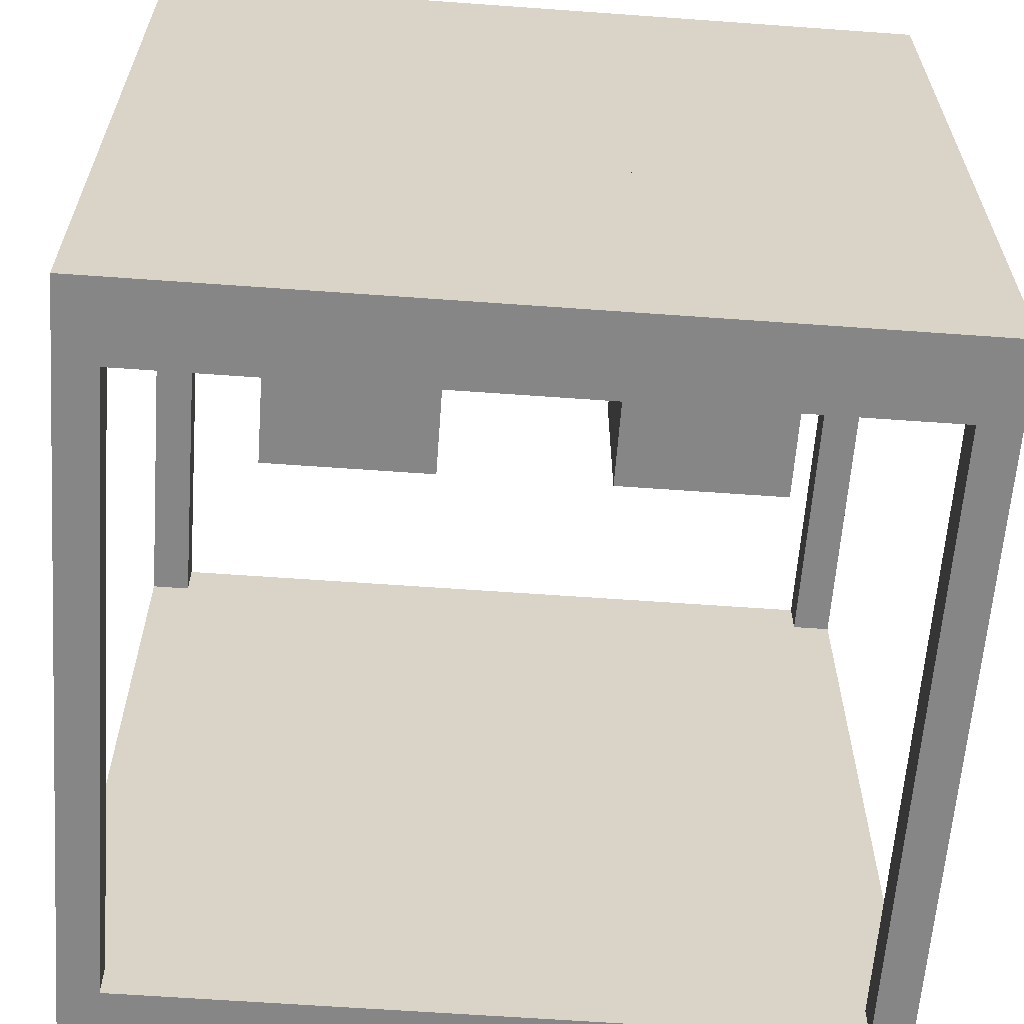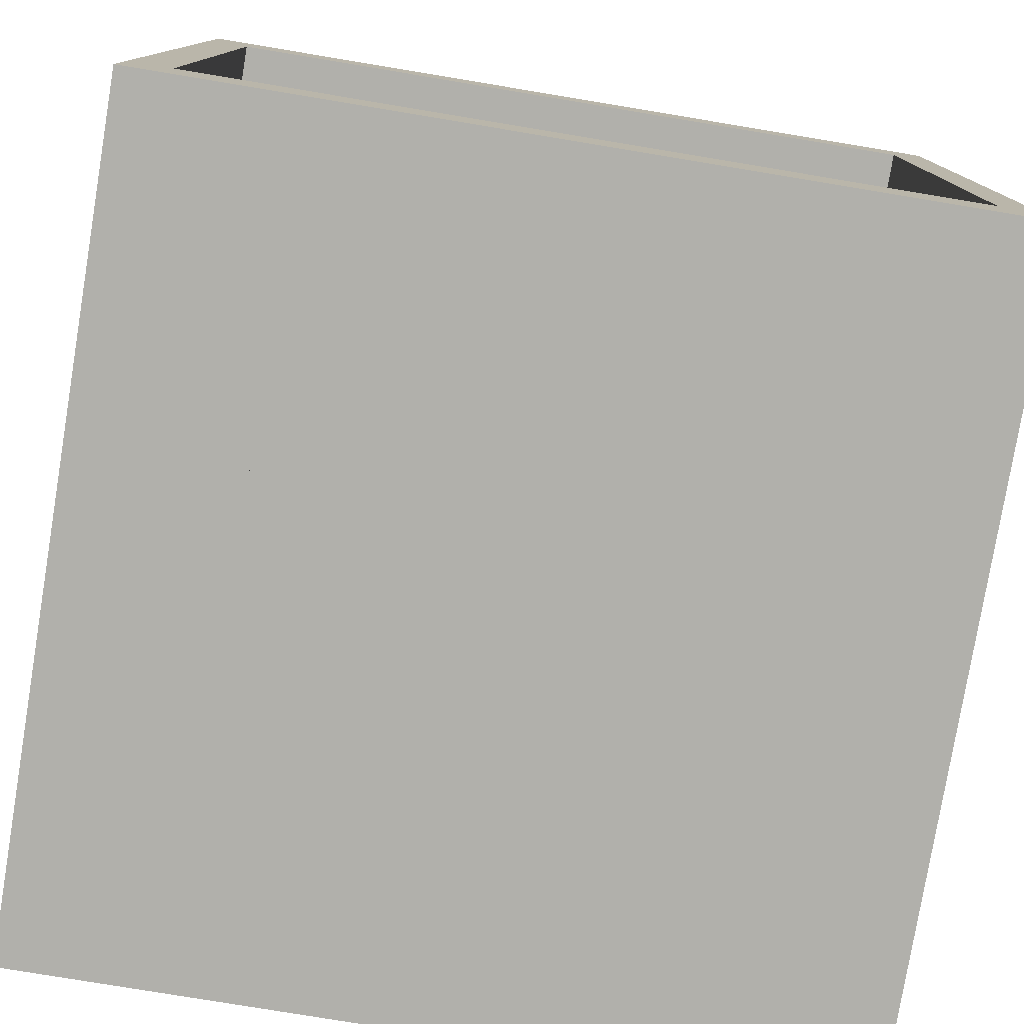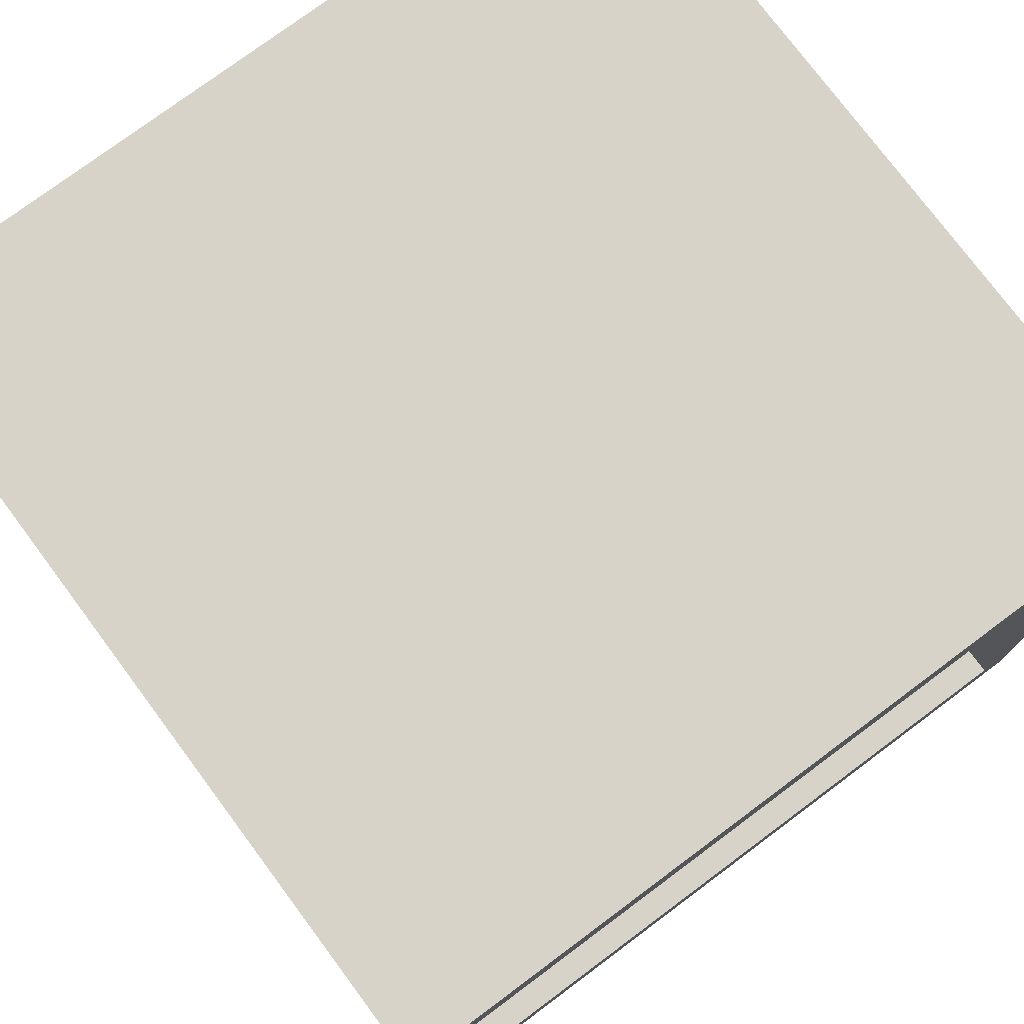
<metadata>
{"format":"obj","ext":"obj","renderer":"f3d","projection":"perspective","resolution":1024,"background":"white","views":[{"elev":-62.1,"azim":-4.2,"up":"+Z"},{"elev":-78.4,"azim":-99.4,"up":"+Y"},{"elev":76.6,"azim":143.3,"up":"+Y"}]}
</metadata>
<code>
o cube
v 0.5 0 0.5
v 0.5 0 -0.5
v 0.5 -0.5 0.5
v 0.5 -0.5 -0.5
v -0.5 0 0.5
v -0.5 0 -0.5
v -0.5 -0.5 0.5
v -0.5 -0.5 -0.5
f 5 1 2 6
f 4 3 7 8
o cube
v 0.5 0 -1.5
v 0.5 0 -2.5
v 0.5 -0.5 -1.5
v 0.5 -0.5 -2.5
v -0.5 0 -1.5
v -0.5 0 -2.5
v -0.5 -0.5 -1.5
v -0.5 -0.5 -2.5
f 13 9 10 14
f 12 11 15 16
f 14 10 12 16
o cube
v 0.5 0 2.5
v 0.5 0 1.5
v 0.5 -0.5 2.5
v 0.5 -0.5 1.5
v -0.5 0 2.5
v -0.5 0 1.5
v -0.5 -0.5 2.5
v -0.5 -0.5 1.5
f 21 17 18 22
f 20 19 23 24
f 19 17 21 23
o cube
v 0.5 0 1.5
v 0.5 0 0.5
v 0.5 -0.5 1.5
v 0.5 -0.5 0.5
v -0.5 0 1.5
v -0.5 0 0.5
v -0.5 -0.5 1.5
v -0.5 -0.5 0.5
f 29 25 26 30
f 28 27 31 32
o cube
v -0.5 0 -1.5
v -0.5 0 -2.5
v -0.5 -0.5 -1.5
v -0.5 -0.5 -2.5
v -1.5 0 -1.5
v -1.5 0 -2.5
v -1.5 -0.5 -1.5
v -1.5 -0.5 -2.5
f 37 33 34 38
f 36 35 39 40
f 38 34 36 40
o cube
v -0.5 0 0.5
v -0.5 0 -0.5
v -0.5 -0.5 0.5
v -0.5 -0.5 -0.5
v -1.5 0 0.5
v -1.5 0 -0.5
v -1.5 -0.5 0.5
v -1.5 -0.5 -0.5
f 45 41 42 46
f 44 43 47 48
o cube
v -0.5 0 1.5
v -0.5 0 0.5
v -0.5 -0.5 1.5
v -0.5 -0.5 0.5
v -1.5 0 1.5
v -1.5 0 0.5
v -1.5 -0.5 1.5
v -1.5 -0.5 0.5
f 53 49 50 54
f 52 51 55 56
o cube
v -0.5 0 2.5
v -0.5 0 1.5
v -0.5 -0.5 2.5
v -0.5 -0.5 1.5
v -1.5 0 2.5
v -1.5 0 1.5
v -1.5 -0.5 2.5
v -1.5 -0.5 1.5
f 61 57 58 62
f 60 59 63 64
f 59 57 61 63
o cube
v -1.5 0 2.5
v -1.5 0 1.5
v -1.5 -0.5 2.5
v -1.5 -0.5 1.5
v -2.5 0 2.5
v -2.5 0 1.5
v -2.5 -0.5 2.5
v -2.5 -0.5 1.5
f 71 69 70 72
f 69 65 66 70
f 68 67 71 72
f 67 65 69 71
o cube
v -1.5 0 0.5
v -1.5 0 -0.5
v -1.5 -0.5 0.5
v -1.5 -0.5 -0.5
v -2.5 0 0.5
v -2.5 0 -0.5
v -2.5 -0.5 0.5
v -2.5 -0.5 -0.5
f 79 77 78 80
f 77 73 74 78
f 76 75 79 80
o cube
v -1.5 0 1.5
v -1.5 0 0.5
v -1.5 -0.5 1.5
v -1.5 -0.5 0.5
v -2.5 0 1.5
v -2.5 0 0.5
v -2.5 -0.5 1.5
v -2.5 -0.5 0.5
f 87 85 86 88
f 85 81 82 86
f 84 83 87 88
o cube
v -1.5 0 -1.5
v -1.5 0 -2.5
v -1.5 -0.5 -1.5
v -1.5 -0.5 -2.5
v -2.5 0 -1.5
v -2.5 0 -2.5
v -2.5 -0.5 -1.5
v -2.5 -0.5 -2.5
f 95 93 94 96
f 93 89 90 94
f 92 91 95 96
f 94 90 92 96
o cube
v -1.5 0 -0.5
v -1.5 0 -1.5
v -1.5 -0.5 -0.5
v -1.5 -0.5 -1.5
v -2.5 0 -0.5
v -2.5 0 -1.5
v -2.5 -0.5 -0.5
v -2.5 -0.5 -1.5
f 103 101 102 104
f 101 97 98 102
f 100 99 103 104
o cube
v 2.5 0 -1.5
v 2.5 0 -2.5
v 2.5 -0.5 -1.5
v 2.5 -0.5 -2.5
v 1.5 0 -1.5
v 1.5 0 -2.5
v 1.5 -0.5 -1.5
v 1.5 -0.5 -2.5
f 106 105 107 108
f 109 105 106 110
f 108 107 111 112
f 110 106 108 112
o cube
v 2.5 0 -0.5
v 2.5 0 -1.5
v 2.5 -0.5 -0.5
v 2.5 -0.5 -1.5
v 1.5 0 -0.5
v 1.5 0 -1.5
v 1.5 -0.5 -0.5
v 1.5 -0.5 -1.5
f 114 113 115 116
f 117 113 114 118
f 116 115 119 120
o cube
v 2.5 0 0.5
v 2.5 0 -0.5
v 2.5 -0.5 0.5
v 2.5 -0.5 -0.5
v 1.5 0 0.5
v 1.5 0 -0.5
v 1.5 -0.5 0.5
v 1.5 -0.5 -0.5
f 122 121 123 124
f 125 121 122 126
f 124 123 127 128
o cube
v 2.5 0 1.5
v 2.5 0 0.5
v 2.5 -0.5 1.5
v 2.5 -0.5 0.5
v 1.5 0 1.5
v 1.5 0 0.5
v 1.5 -0.5 1.5
v 1.5 -0.5 0.5
f 130 129 131 132
f 133 129 130 134
f 132 131 135 136
f 131 129 133 135
o cube
v 2.5 0 2.5
v 2.5 0 1.5
v 2.5 -0.5 2.5
v 2.5 -0.5 1.5
v 1.5 0 2.5
v 1.5 0 1.5
v 1.5 -0.5 2.5
v 1.5 -0.5 1.5
f 138 137 139 140
f 141 137 138 142
f 140 139 143 144
f 139 137 141 143
o cube
v 1.5 0 -1.5
v 1.5 0 -2.5
v 1.5 -0.5 -1.5
v 1.5 -0.5 -2.5
v 0.5 0 -1.5
v 0.5 0 -2.5
v 0.5 -0.5 -1.5
v 0.5 -0.5 -2.5
f 149 145 146 150
f 148 147 151 152
f 150 146 148 152
o cube
v 1.5 0 1.5
v 1.5 0 0.5
v 1.5 -0.5 1.5
v 1.5 -0.5 0.5
v 0.5 0 1.5
v 0.5 0 0.5
v 0.5 -0.5 1.5
v 0.5 -0.5 0.5
f 157 153 154 158
f 156 155 159 160
o cube
v 1.5 0 0.5
v 1.5 0 -0.5
v 1.5 -0.5 0.5
v 1.5 -0.5 -0.5
v 0.5 0 0.5
v 0.5 0 -0.5
v 0.5 -0.5 0.5
v 0.5 -0.5 -0.5
f 165 161 162 166
f 164 163 167 168
o cube
v 1.5 0 2.5
v 1.5 0 1.5
v 1.5 -0.5 2.5
v 1.5 -0.5 1.5
v 0.5 0 2.5
v 0.5 0 1.5
v 0.5 -0.5 2.5
v 0.5 -0.5 1.5
f 173 169 170 174
f 172 171 175 176
f 171 169 173 175
o cube
v 0.5 0 -0.5
v 0.5 0 -1.5
v 0.5 -0.5 -0.5
v 0.5 -0.5 -1.5
v -0.5 0 -0.5
v -0.5 0 -1.5
v -0.5 -0.5 -0.5
v -0.5 -0.5 -1.5
f 181 177 178 182
f 180 179 183 184
o cube
v -2.25 1 -2.25
v -2.25 1 -2.5
v -2.25 0 -2.25
v -2.25 0 -2.5
v -2.5 1 -2.25
v -2.5 1 -2.5
v -2.5 0 -2.25
v -2.5 0 -2.5
f 186 185 187 188
f 191 189 190 192
f 188 187 191 192
f 187 185 189 191
f 190 186 188 192
o cube
v -2.25 2 -2.25
v -2.25 2 -2.5
v -2.25 1 -2.25
v -2.25 1 -2.5
v -2.5 2 -2.25
v -2.5 2 -2.5
v -2.5 1 -2.25
v -2.5 1 -2.5
f 194 193 195 196
f 199 197 198 200
f 195 193 197 199
f 198 194 196 200
o cube
v -2.25 3 -2.25
v -2.25 3 -2.5
v -2.25 2 -2.25
v -2.25 2 -2.5
v -2.5 3 -2.25
v -2.5 3 -2.5
v -2.5 2 -2.25
v -2.5 2 -2.5
f 202 201 203 204
f 207 205 206 208
f 203 201 205 207
f 206 202 204 208
o cube
v -2.25 4 -2.25
v -2.25 4 -2.5
v -2.25 3 -2.25
v -2.25 3 -2.5
v -2.5 4 -2.25
v -2.5 4 -2.5
v -2.5 3 -2.25
v -2.5 3 -2.5
f 210 209 211 212
f 215 213 214 216
f 213 209 210 214
f 211 209 213 215
f 214 210 212 216
o cube
v 2.5 4.5 -0.5
v 2.5 4.5 -1.5
v 2.5 4 -0.5
v 2.5 4 -1.5
v 1.5 4.5 -0.5
v 1.5 4.5 -1.5
v 1.5 4 -0.5
v 1.5 4 -1.5
f 218 217 219 220
f 221 217 218 222
f 220 219 223 224
o cube
v 2.5 4.5 0.5
v 2.5 4.5 -0.5
v 2.5 4 0.5
v 2.5 4 -0.5
v 1.5 4.5 0.5
v 1.5 4.5 -0.5
v 1.5 4 0.5
v 1.5 4 -0.5
f 226 225 227 228
f 229 225 226 230
f 228 227 231 232
o cube
v 2.5 4.5 1.5
v 2.5 4.5 0.5
v 2.5 4 1.5
v 2.5 4 0.5
v 1.5 4.5 1.5
v 1.5 4.5 0.5
v 1.5 4 1.5
v 1.5 4 0.5
f 234 233 235 236
f 237 233 234 238
f 236 235 239 240
o cube
v 1.5 4.5 -1.5
v 1.5 4.5 -2.5
v 1.5 4 -1.5
v 1.5 4 -2.5
v 0.5 4.5 -1.5
v 0.5 4.5 -2.5
v 0.5 4 -1.5
v 0.5 4 -2.5
f 245 241 242 246
f 244 243 247 248
f 246 242 244 248
o cube
v 1.5 4.5 1.5
v 1.5 4.5 0.5
v 1.5 4 1.5
v 1.5 4 0.5
v 0.5 4.5 1.5
v 0.5 4.5 0.5
v 0.5 4 1.5
v 0.5 4 0.5
f 253 249 250 254
f 252 251 255 256
o cube
v 1.5 4.5 0.5
v 1.5 4.5 -0.5
v 1.5 4 0.5
v 1.5 4 -0.5
v 0.5 4.5 0.5
v 0.5 4.5 -0.5
v 0.5 4 0.5
v 0.5 4 -0.5
f 261 257 258 262
f 260 259 263 264
o cube
v 1.5 4.5 2.5
v 1.5 4.5 1.5
v 1.5 4 2.5
v 1.5 4 1.5
v 0.5 4.5 2.5
v 0.5 4.5 1.5
v 0.5 4 2.5
v 0.5 4 1.5
f 269 265 266 270
f 268 267 271 272
f 267 265 269 271
o cube
v -1.5 4.5 2.5
v -1.5 4.5 1.5
v -1.5 4 2.5
v -1.5 4 1.5
v -2.5 4.5 2.5
v -2.5 4.5 1.5
v -2.5 4 2.5
v -2.5 4 1.5
f 279 277 278 280
f 277 273 274 278
f 276 275 279 280
f 275 273 277 279
o cube
v -1.5 4.5 0.5
v -1.5 4.5 -0.5
v -1.5 4 0.5
v -1.5 4 -0.5
v -2.5 4.5 0.5
v -2.5 4.5 -0.5
v -2.5 4 0.5
v -2.5 4 -0.5
f 287 285 286 288
f 285 281 282 286
f 284 283 287 288
o cube
v -1.5 4.5 1.5
v -1.5 4.5 0.5
v -1.5 4 1.5
v -1.5 4 0.5
v -2.5 4.5 1.5
v -2.5 4.5 0.5
v -2.5 4 1.5
v -2.5 4 0.5
f 295 293 294 296
f 293 289 290 294
f 292 291 295 296
o cube
v -1.5 4.5 -1.5
v -1.5 4.5 -2.5
v -1.5 4 -1.5
v -1.5 4 -2.5
v -2.5 4.5 -1.5
v -2.5 4.5 -2.5
v -2.5 4 -1.5
v -2.5 4 -2.5
f 303 301 302 304
f 301 297 298 302
f 300 299 303 304
f 302 298 300 304
o cube
v -1.5 4.5 -0.5
v -1.5 4.5 -1.5
v -1.5 4 -0.5
v -1.5 4 -1.5
v -2.5 4.5 -0.5
v -2.5 4.5 -1.5
v -2.5 4 -0.5
v -2.5 4 -1.5
f 311 309 310 312
f 309 305 306 310
f 308 307 311 312
o cube
v -0.5 4.5 -1.5
v -0.5 4.5 -2.5
v -0.5 4 -1.5
v -0.5 4 -2.5
v -1.5 4.5 -1.5
v -1.5 4.5 -2.5
v -1.5 4 -1.5
v -1.5 4 -2.5
f 317 313 314 318
f 316 315 319 320
f 318 314 316 320
o cube
v 0.5 4.5 -0.5
v 0.5 4.5 -1.5
v 0.5 4 -0.5
v 0.5 4 -1.5
v -0.5 4.5 -0.5
v -0.5 4.5 -1.5
v -0.5 4 -0.5
v -0.5 4 -1.5
f 325 321 322 326
f 324 323 327 328
o cube
v -0.5 4.5 0.5
v -0.5 4.5 -0.5
v -0.5 4 0.5
v -0.5 4 -0.5
v -1.5 4.5 0.5
v -1.5 4.5 -0.5
v -1.5 4 0.5
v -1.5 4 -0.5
f 333 329 330 334
f 332 331 335 336
o cube
v -0.5 4.5 1.5
v -0.5 4.5 0.5
v -0.5 4 1.5
v -0.5 4 0.5
v -1.5 4.5 1.5
v -1.5 4.5 0.5
v -1.5 4 1.5
v -1.5 4 0.5
f 341 337 338 342
f 340 339 343 344
o cube
v -0.5 4.5 2.5
v -0.5 4.5 1.5
v -0.5 4 2.5
v -0.5 4 1.5
v -1.5 4.5 2.5
v -1.5 4.5 1.5
v -1.5 4 2.5
v -1.5 4 1.5
f 349 345 346 350
f 348 347 351 352
f 347 345 349 351
o cube
v 0.5 4.5 2.5
v 0.5 4.5 1.5
v 0.5 4 2.5
v 0.5 4 1.5
v -0.5 4.5 2.5
v -0.5 4.5 1.5
v -0.5 4 2.5
v -0.5 4 1.5
f 357 353 354 358
f 356 355 359 360
f 355 353 357 359
o cube
v 0.5 4.5 1.5
v 0.5 4.5 0.5
v 0.5 4 1.5
v 0.5 4 0.5
v -0.5 4.5 1.5
v -0.5 4.5 0.5
v -0.5 4 1.5
v -0.5 4 0.5
f 365 361 362 366
f 364 363 367 368
o cube
v 0.5 4.5 -1.5
v 0.5 4.5 -2.5
v 0.5 4 -1.5
v 0.5 4 -2.5
v -0.5 4.5 -1.5
v -0.5 4.5 -2.5
v -0.5 4 -1.5
v -0.5 4 -2.5
f 373 369 370 374
f 372 371 375 376
f 374 370 372 376
o cube
v 0.5 4.5 0.5
v 0.5 4.5 -0.5
v 0.5 4 0.5
v 0.5 4 -0.5
v -0.5 4.5 0.5
v -0.5 4.5 -0.5
v -0.5 4 0.5
v -0.5 4 -0.5
f 381 377 378 382
f 380 379 383 384
o cube
v 2.5 4.5 -1.5
v 2.5 4.5 -2.5
v 2.5 4 -1.5
v 2.5 4 -2.5
v 1.5 4.5 -1.5
v 1.5 4.5 -2.5
v 1.5 4 -1.5
v 1.5 4 -2.5
f 386 385 387 388
f 389 385 386 390
f 388 387 391 392
f 390 386 388 392
o cube
v 1.5 4.5 -0.5
v 1.5 4.5 -1.5
v 1.5 4 -0.5
v 1.5 4 -1.5
v 0.5 4.5 -0.5
v 0.5 4.5 -1.5
v 0.5 4 -0.5
v 0.5 4 -1.5
f 397 393 394 398
f 396 395 399 400
o cube
v -0.5 4.5 -0.5
v -0.5 4.5 -1.5
v -0.5 4 -0.5
v -0.5 4 -1.5
v -1.5 4.5 -0.5
v -1.5 4.5 -1.5
v -1.5 4 -0.5
v -1.5 4 -1.5
f 405 401 402 406
f 404 403 407 408
o cube
v 2.5 4 -2.25
v 2.5 4 -2.5
v 2.5 3 -2.25
v 2.5 3 -2.5
v 2.25 4 -2.25
v 2.25 4 -2.5
v 2.25 3 -2.25
v 2.25 3 -2.5
f 410 409 411 412
f 415 413 414 416
f 413 409 410 414
f 411 409 413 415
f 414 410 412 416
o cube
v 2.5 2 -2.25
v 2.5 2 -2.5
v 2.5 1 -2.25
v 2.5 1 -2.5
v 2.25 2 -2.25
v 2.25 2 -2.5
v 2.25 1 -2.25
v 2.25 1 -2.5
f 418 417 419 420
f 423 421 422 424
f 419 417 421 423
f 422 418 420 424
o cube
v 2.5 3 -2.25
v 2.5 3 -2.5
v 2.5 2 -2.25
v 2.5 2 -2.5
v 2.25 3 -2.25
v 2.25 3 -2.5
v 2.25 2 -2.25
v 2.25 2 -2.5
f 426 425 427 428
f 431 429 430 432
f 427 425 429 431
f 430 426 428 432
o cube
v 2.5 1 -2.25
v 2.5 1 -2.5
v 2.5 0 -2.25
v 2.5 0 -2.5
v 2.25 1 -2.25
v 2.25 1 -2.5
v 2.25 0 -2.25
v 2.25 0 -2.5
f 434 433 435 436
f 439 437 438 440
f 436 435 439 440
f 435 433 437 439
f 438 434 436 440
o cube
v -2.25 4 2.5
v -2.25 4 2.25
v -2.25 3 2.5
v -2.25 3 2.25
v -2.5 4 2.5
v -2.5 4 2.25
v -2.5 3 2.5
v -2.5 3 2.25
f 442 441 443 444
f 447 445 446 448
f 445 441 442 446
f 443 441 445 447
f 446 442 444 448
o cube
v -2.25 3 2.5
v -2.25 3 2.25
v -2.25 2 2.5
v -2.25 2 2.25
v -2.5 3 2.5
v -2.5 3 2.25
v -2.5 2 2.5
v -2.5 2 2.25
f 450 449 451 452
f 455 453 454 456
f 451 449 453 455
f 454 450 452 456
o cube
v -2.25 2 2.5
v -2.25 2 2.25
v -2.25 1 2.5
v -2.25 1 2.25
v -2.5 2 2.5
v -2.5 2 2.25
v -2.5 1 2.5
v -2.5 1 2.25
f 458 457 459 460
f 463 461 462 464
f 459 457 461 463
f 462 458 460 464
o cube
v -2.25 1 2.5
v -2.25 1 2.25
v -2.25 0 2.5
v -2.25 0 2.25
v -2.5 1 2.5
v -2.5 1 2.25
v -2.5 0 2.5
v -2.5 0 2.25
f 466 465 467 468
f 471 469 470 472
f 468 467 471 472
f 467 465 469 471
f 470 466 468 472
o cube
v 2.5 4 2.5
v 2.5 4 2.25
v 2.5 3 2.5
v 2.5 3 2.25
v 2.25 4 2.5
v 2.25 4 2.25
v 2.25 3 2.5
v 2.25 3 2.25
f 474 473 475 476
f 479 477 478 480
f 477 473 474 478
f 475 473 477 479
f 478 474 476 480
o cube
v 2.5 3 2.5
v 2.5 3 2.25
v 2.5 2 2.5
v 2.5 2 2.25
v 2.25 3 2.5
v 2.25 3 2.25
v 2.25 2 2.5
v 2.25 2 2.25
f 482 481 483 484
f 487 485 486 488
f 483 481 485 487
f 486 482 484 488
o cube
v 2.5 2 2.5
v 2.5 2 2.25
v 2.5 1 2.5
v 2.5 1 2.25
v 2.25 2 2.5
v 2.25 2 2.25
v 2.25 1 2.5
v 2.25 1 2.25
f 490 489 491 492
f 495 493 494 496
f 491 489 493 495
f 494 490 492 496
o cube
v 2.5 1 2.5
v 2.5 1 2.25
v 2.5 0 2.5
v 2.5 0 2.25
v 2.25 1 2.5
v 2.25 1 2.25
v 2.25 0 2.5
v 2.25 0 2.25
f 498 497 499 500
f 503 501 502 504
f 500 499 503 504
f 499 497 501 503
f 502 498 500 504
o cube
v 2.5 4.5 2.5
v 2.5 4.5 1.5
v 2.5 4 2.5
v 2.5 4 1.5
v 1.5 4.5 2.5
v 1.5 4.5 1.5
v 1.5 4 2.5
v 1.5 4 1.5
f 506 505 507 508
f 509 505 506 510
f 508 507 511 512
f 507 505 509 511
o cube
v -0.5 0 -0.5
v -0.5 0 -1.5
v -0.5 -0.5 -0.5
v -0.5 -0.5 -1.5
v -1.5 0 -0.5
v -1.5 0 -1.5
v -1.5 -0.5 -0.5
v -1.5 -0.5 -1.5
f 514 513 515 516
f 519 517 518 520
f 517 513 514 518
f 516 515 519 520
f 515 513 517 519
f 518 514 516 520
o battery
v 1.5 1 -0.5
v 1.5 1 -1.5
v 1.5 0 -0.5
v 1.5 0 -1.5
v 0.5 1 -0.5
v 0.5 1 -1.5
v 0.5 0 -0.5
v 0.5 0 -1.5
f 522 521 523 524
f 527 525 526 528
f 525 521 522 526
f 524 523 527 528
f 523 521 525 527
f 526 522 524 528
o fuel_translucent
v -0.5078 0.9922 -0.5078
v -0.5078 0.9922 -1.492
v -0.5078 0 -0.5078
v -0.5078 0 -1.492
v -1.492 0.9922 -0.5078
v -1.492 0.9922 -1.492
v -1.492 0 -0.5078
v -1.492 0 -1.492
f 530 529 531 532
f 535 533 534 536
f 533 529 530 534
f 532 531 535 536
f 531 529 533 535
f 534 530 532 536
o cube
v 1.5 0 -0.5
v 1.5 0 -1.5
v 1.5 -0.5 -0.5
v 1.5 -0.5 -1.5
v 0.5 0 -0.5
v 0.5 0 -1.5
v 0.5 -0.5 -0.5
v 0.5 -0.5 -1.5
f 538 537 539 540
f 543 541 542 544
f 541 537 538 542
f 540 539 543 544
f 539 537 541 543
f 542 538 540 544
o glass
v -0.5 1 -0.5
v -0.5 1 -1.5
v -0.5 0 -0.5
v -0.5 0 -1.5
v -1.5 1 -0.5
v -1.5 1 -1.5
v -1.5 0 -0.5
v -1.5 0 -1.5
f 546 545 547 548
f 551 549 550 552
f 549 545 546 550
f 548 547 551 552
f 547 545 549 551
f 550 546 548 552
o tube
v 0.5 0.25 -0.625
v 0.5 0.25 -1.375
v 0.5 0 -0.5
v 0.5 0 -1.5
v -0.5 0.25 -0.625
v -0.5 0.25 -1.375
v -0.5 0 -0.5
v -0.5 0 -1.5
f 554 553 555 556
f 559 557 558 560
f 557 553 554 558
f 556 555 559 560
f 555 553 557 559
f 558 554 556 560
o tube
v -0.375 0.249 -0.5
v 0.375 0.249 -0.5
v -0.5 0 -0.5
v 0.5 0 -0.5
v -0.375 0.249 -1
v 0.375 0.249 -1
v 0.5 0 -1
v -0.5 0 -1
f 562 566 565 561
f 563 568 567 564
f 561 565 568 563
f 564 567 566 562
o tube
v 0.5 0.5 0.5
v 0.5 0.5 -0.5
v 0.5 0 0.5
v 0.5 0 -0.5
v -0.5 0.5 0.5
v -0.5 0.5 -0.5
v -0.5 0 0.5
v -0.5 0 -0.5
f 570 569 571 572
f 575 573 574 576
f 573 569 570 574
f 572 571 575 576
f 571 569 573 575
f 574 570 572 576

</code>
